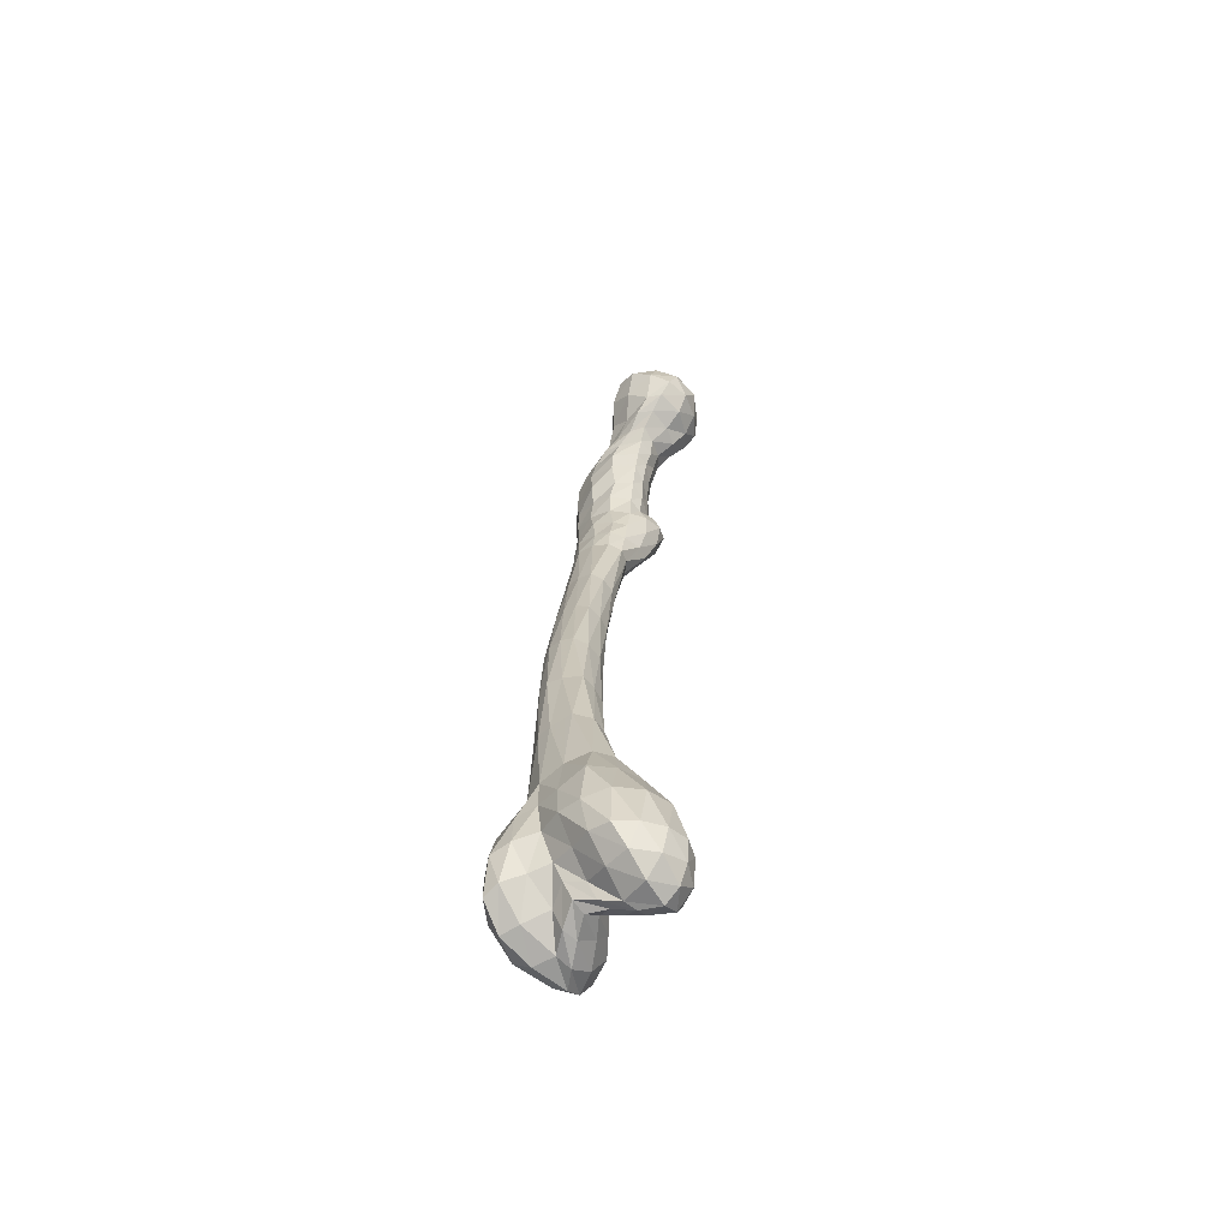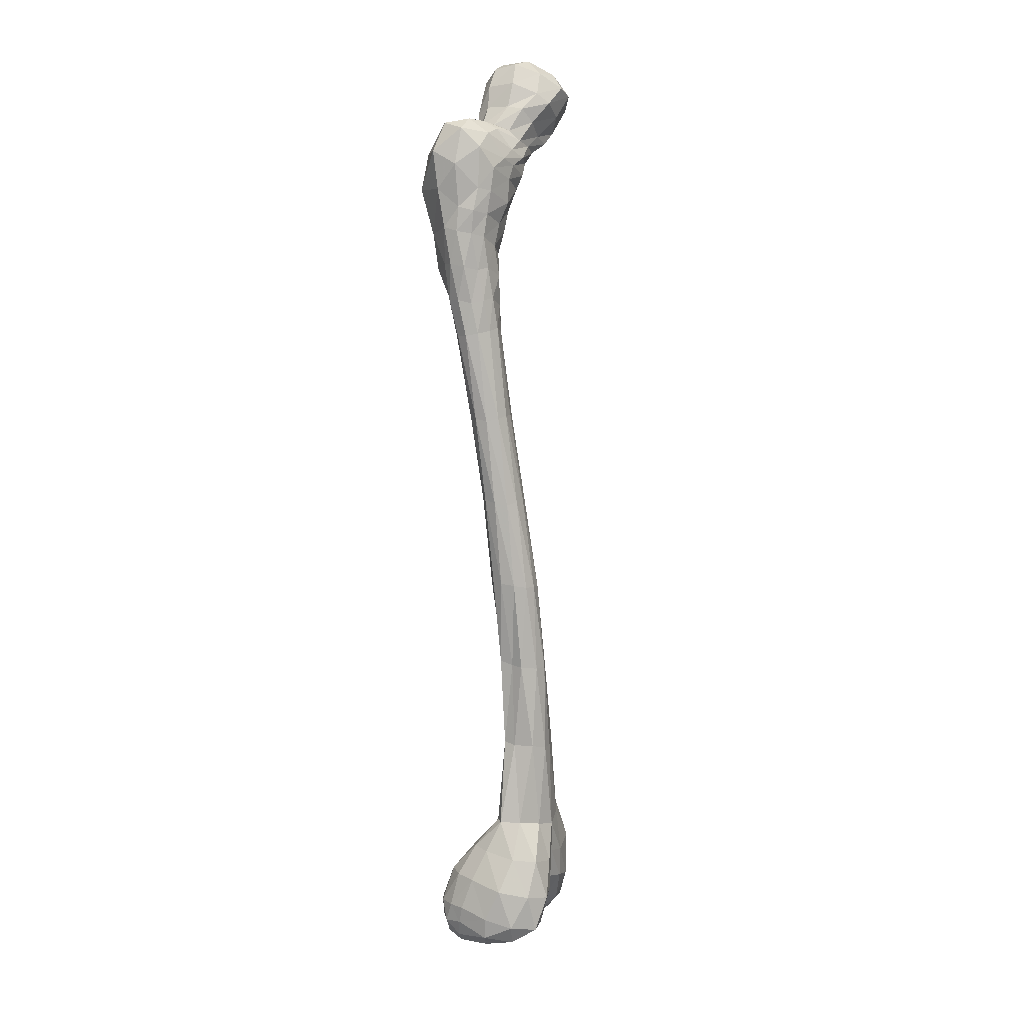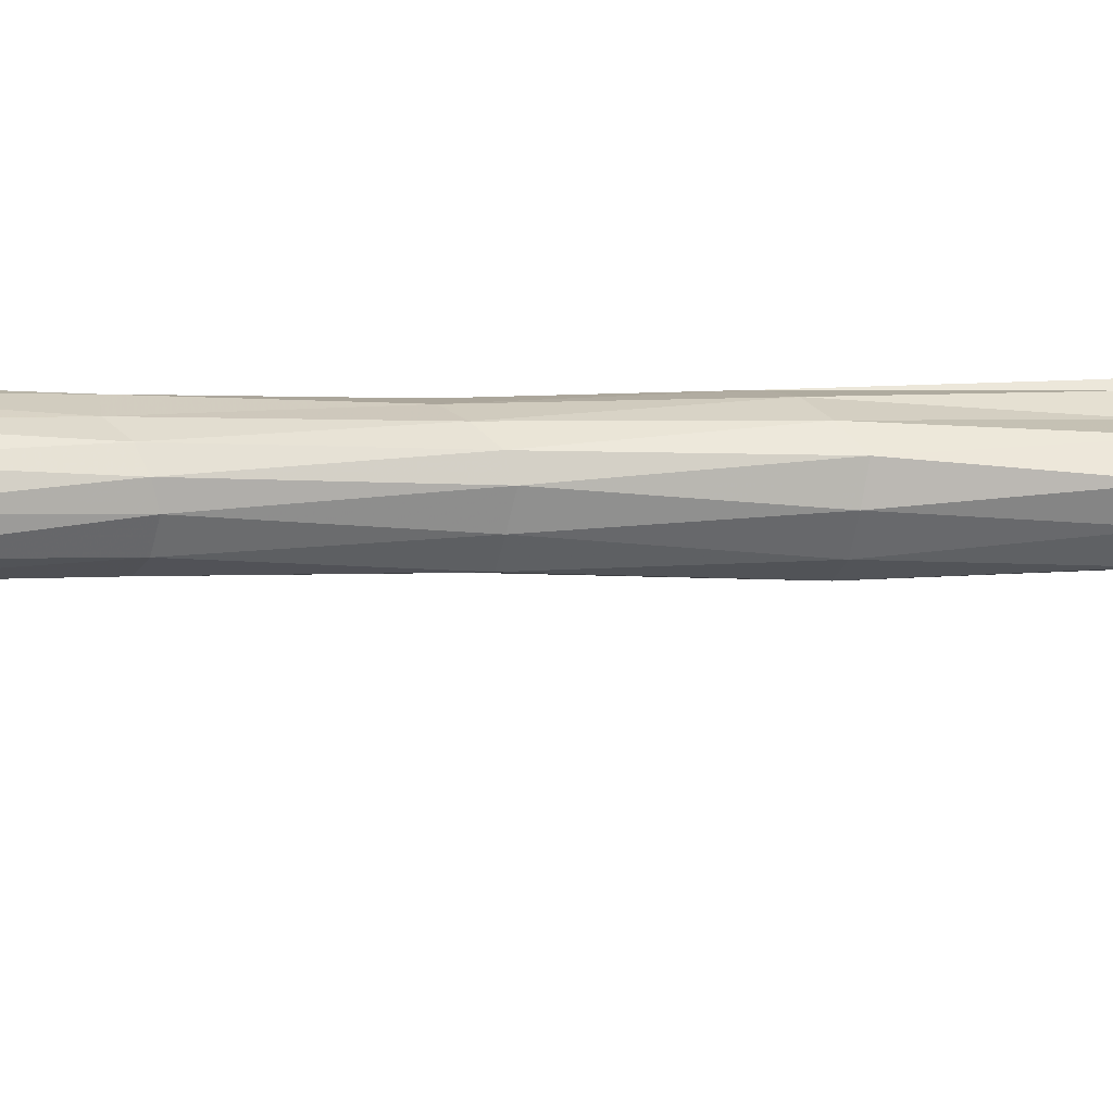
<metadata>
{"format":"obj","ext":"obj","renderer":"f3d","projection":"perspective","resolution":1024,"background":"white","views":[{"elev":-63.8,"azim":52.6,"up":"+Z"},{"elev":10.1,"azim":-58.5,"up":"+Z"},{"elev":51.0,"azim":81.0,"up":"+Y"}]}
</metadata>
<code>
v -131.3 -53.08 519.7
v -130.2 -38.53 542.4
v -134.3 -54.47 588.1
v -130.3 -46.04 729.3
v -127.1 -36.36 881
v -121.6 -34.49 925.2
v -109.5 -39.3 965.2
v -94 -44.5 988.2
v -67.9 -45.64 1007
v -76.15 -29.5 1036
v -108.7 -28.68 1037
v -125.2 -30.02 1004
v -159 -26.11 1005
v -164.3 -28.78 946.4
v -160.3 -40.48 884.5
v -144 -71.43 736.8
v -128.1 -80.24 588.2
v -129.9 -70.12 539.4
v -86.92 -11.29 1010
v -91.7 -63.59 1026
v -102.4 -59.32 597.1
v -125.6 -67.52 735.1
v -144.8 -52.35 888.7
v -152.7 -48.18 941
v -148 -52.03 979.7
v -118.9 -51.57 995.4
v -110.7 -21.81 989.4
v -128.1 -15.61 954.9
v -125.5 -6.82 934.5
v -144.1 -25.54 884.5
v -150 -52.37 741.1
v -155 -60.43 593.4
v -173.5 -44.44 542.3
v -163.3 -37.19 516.8
v -104 -34.41 510.1
v -86.11 -35.55 534.6
v -161.3 -23.03 541.7
v -110 -20.68 537.5
v -95.41 -67.37 529.3
v -156 -85.53 531
v -133.5 -48.01 572.8
v -132.7 -40.72 557.7
v -140.7 -35.46 543.1
v -150.6 -27.09 542.5
v -152.2 -30.25 557.9
v -143.2 -44.68 572
v -126.1 -43.76 570.9
v -118.5 -29.43 555.1
v -117.1 -25.22 539.8
v -123 -33.07 541.3
v -68.97 -35.32 1028
v -65.66 -41.44 1018
v -68.51 -33.02 1005
v -76.16 -20.45 1007
v -80.61 -14.24  1020
v -76.67 -20.47 1030
v -79.13 -42.49 1037
v -85.54 -54.73 1034
v -81.3 -62.69 1022
v -73.08 -55.57 1014
v -106 -40.71 1040
v -99.49 -53.53 1034
v -86.22 -27.65 1040
v -97.91 -26.99 1040
v -93.61 -11.05 1021
v -102 -18.23 1030
v -128.6 -77.53 554
v -128.2 -80.21 571
v -138.4 -84.7 569
v -148.7 -88.98 549.7
v -147.4 -84.09 533
v -139.2 -76.04 537.1
v -117.9 -69.64 536.3
v -105.9 -70.77 532
v -103.8 -76.31 548.1
v -115.8 -79.37 568.1
v -163.5 -55.21 517.9
v -162 -72.66 522.5
v -166.8 -75.02 533.3
v -172.5 -60.07 537.6
v -172.6 -41.98 532.5
v -169.5 -39.8 523.1
v -171.9 -35.45 542.2
v -167.9 -27.18 542.1
v -163.4 -24.78 531.5
v -165 -29.81 522.1
v -84.93 -46.68 531.6
v -88.34 -58.18 529.6
v -95.94 -58.52 518.8
v -99.54 -46.83 511.4
v -95.43 -33.22 514.6
v -89.5 -33.75 524.1
v -106.4 -26.21 515.9
v -108.2 -21.49 526.4
v -100.4 -22.24 536.7
v -91.8 -27.64 535.5
v -114.9 -34.64 516.1
v -122.4 -36.95 529.3
v -130.9 -46.01 524.8
v -130.8 -41.42 533.2
v -113.2 -40.58 512.4
v -122 -47.12 517.8
v -140.9 -39.59 524.5
v -150.3 -27.36 532.2
v -142.4 -48.09 518.3
v -153.3 -42.81 515.7
v -121.8 -58.93 526.3
v -113.9 -46.98 513.8
v -130 -65.04 530.8
v -130.1 -59.86 522.3
v -153.3 -50.52 518.3
v -141.6 -61.48 527.6
v -131 -51.45 681.9
v -132.1 -57.56 634.6
v -139 -59.67 638.4
v -144.7 -55.88 689.7
v -144.2 -47.98 737
v -137 -45.35 733.4
v -145.9 -57.95 641.3
v -147.1 -55.85 691.2
v -142.6 -55.1 590.9
v -150.8 -56.15 593.7
v -119.2 -65.54 688.7
v -113.4 -63.08 642.2
v -115.1 -56.01 640.2
v -122.9 -51.53 684.8
v -125.1 -51.65 731.6
v -123.2 -60.12 733.3
v -109.8 -53.27 596.2
v -122.1 -53.19 592.3
v -106.5 -28.49 559.4
v -102.6 -43.27 578.7
v -94.6 -50.58 576.6
v -87 -41.9 556
v -170.4 -49.69 559.8
v -162.8 -55.06 576.7
v -159.2 -45.28 577.6
v -160.7 -30.24 561
v -138.1 -57.04 837.5
v -131.3 -62.72 786.4
v -126.9 -57.64 783.9
v -128.8 -47.27 832.6
v -129.3 -43.69 883.7
v -136.4 -49.44 886.2
v -130.6 -43.49 780
v -130.6 -40.16 830.6
v -135.1 -40.76 781.2
v -139.3 -34.2 833.1
v -137.1 -26.42 882.5
v -130.5 -30.35 881.6
v -147.7 -44.03 789
v -145.7 -35.46 836.9
v -149.9 -49.16 923.5
v -147.3 -50.84 906.1
v -135.9 -48.32 901
v -127.5 -42.03 912.9
v -129 -43.12 930.7
v -140.9 -48.06 935.4
v -125.1 -35.78 895.7
v -123.1 -35.21 910.5
v -125.5 -24.82 898.3
v -124.2 -13.34 915.7
v -120.4 -13.76 930.4
v -119.3 -24.37 927.9
v -137.1 -18.07 900.8
v -130.3 -10.09 917
v -149.6 -50.97 966.8
v -151.1 -49.42 953.9
v -137.3 -49.07 948.2
v -121.5 -45.29 955.1
v -119 -49.44 967.7
v -133.6 -53.46 973.4
v -119.3 -35.37 939
v -114.9 -37.16 952.3
v -120.8 -28 935.4
v -123.3 -20.55 945
v -120.1 -22.92 957.5
v -113 -31.31 959.9
v -126 -8.791 941.4
v -127.4 -12.7 948
v -128.7 -52.28 990.2
v -138.5 -53.16 985
v -129.6 -53.79 981.2
v -110.7 -50.28 982.6
v -101.4 -49.27 988.7
v -110 -51.7 992.3
v -105.2 -40.64 973.5
v -100 -42.33 981.2
v -107.2 -33.13 972.4
v -108.6 -26.3 980.4
v -103 -27.2 986.9
v -97.46 -36.01 985.5
v -123.3 -19.54 966.4
v -117.3 -21.65 978
v -75.11 -46.31 999.6
v -84.7 -45.31 994.1
v -87.83 -32.4 992.1
v -85.96 -19.64 999.5
v -102.7 -18.92 996.5
v -94.31 -13.7 1003
v -101.9 -61.34 1017
v -110 -54.86 1006
v -100.4 -52.69 998.1
v -81.76 -51.72 1000
v -118.9 -29.84 1015
v -114.8 -28.29 1027
v -111.6 -22.27 1023
v -110.8 -20.32 1006
v -116.1 -21.45 995.2
v -121.4 -24.38 1001
v -106.1 -55.63 1023
v -116.6 -42.19 1015
v -125.6 -38.43 1005
v -123 -46.75 1001
v -147.8 -27.19 1006
v -135.8 -29.72 1003
v -128.8 -22.64 990.1
v -128.3 -18.83 972.5
v -137.9 -13.4 974.8
v -150 -14.83 993.5
v -133.4 -44.98 1002
v -146.7 -34.69 1007
v -159.5 -37.44 1002
v -154.9 -46.88 991.4
v -166.1 -25.71 967.7
v -166.6 -22.94 989
v -150.5 -9.202 987.8
v -136.6 -4.458 961.8
v -140.5 -6.644 938.9
v -155.7 -15.55 942
v -156.1 -46.51 968.5
v -162.7 -37.45 957.9
v -163.6 -36.57 944.4
v -159.2 -43.89 942.8
v -162.2 -36.55 905.1
v -163.8 -32.55 925.7
v -160.3 -26.33 925.3
v -152.5 -24.77 904.7
v -151.7 -28.73 884
v -158.3 -33.88 884.1
v -156 -46.31 922.1
v -159.1 -43.61 903.4
v -157.1 -46.64 886
v -151.4 -51.21 887.3
v -144.9 -58.32 838
v -144.9 -65.5 787.5
v -137.8 -73 736.5
v -131 -71.4 736.1
v -155.5 -51.38 835.3
v -150.3 -62.19 786.2
v -156.7 -44.68 836.8
v -152.9 -48.85 789
v -151.3 -58.66 739.1
v -148.7 -65.95 738.2
v -133.7 -78.77 637.8
v -139.4 -76.03 687.4
v -145.7 -69.15 688.4
v -146 -64.72 640
v -149.9 -70.78 593.6
v -139.6 -78.21 591.3
v -125.1 -73.33 686.3
v -126.5 -77.56 637.3
v -116.2 -76.53 592.4
v -105.7 -69.3 596.2
v -160.6 -82.9 552.1
v -160 -71.86 573.3
v -95.81 -63.43 574.8
v -93.21 -68.47 551.6
v -142.3 -36.73 557.9
v -125.5 -35.51 556.5
v -68.53 -26.17  1018
v -72.64 -51.17 1028
v -92.57 -41.44 1042
v -88.41 -16.39 1032
v -138.8 -85.22 551.8
v -115.6 -78.7 550.9
v -171.4 -59.2 525.6
v -170.7 -31.45 530.9
v -89.4 -46.62 518.8
v -97.22 -24.64 523.7
v -116 -27.99 526.3
v -122.9 -40.24 520.5
v -140.4 -34.1 532.2
v -153.1 -33.05 522.1
v -108.6 -59.92 520
v -122 -53.64 518.1
v -152.6 -69.06 523.1
v -142 -55.81 519.1
v -137.8 -55.01 685.5
v -143.6 -57.78 640.9
v -120.2 -58.35 686.4
v -122 -54.39 638.5
v -94.78 -32.86 557.9
v -112.9 -38.98 576.6
v -167.7 -38.34 560.7
v -152.7 -41.25 576.6
v -131.1 -53.85 835.2
v -127.4 -50.13 782.2
v -133.9 -35.81 831.4
v -141.6 -41.28 785.2
v -137.1 -48.83 918.2
v -127.9 -43.76 898.3
v -121.1 -23.21 912.6
v -129.3 -18.12 898.6
v -134 -52.71 959.7
v -126.4 -45.36 943.1
v -117.4 -28.64 947.9
v -120.7 -17.09 937.8
v -119.4 -54.13 985.5
v -115.5 -51.37 975.5
v -102.4 -33.33 979
v -113.7 -26.05 968.4
v -76.48 -31.9 997.2
v -93.19 -23.43 991.7
v -89.96 -59.36 1010
v -90.84 -51.77 994.1
v -116.3 -22.02 1012
v -102.8 -14.24 1014
v -115.8 -51.34 1014
v -112.1 -42.63 1029
v -138.8 -18.29 991.8
v -123.7 -20.35 984.8
v -145.2 -46.58 999.4
v -136.4 -38.02 1006
v -155.8 -7.602 967.2
v -138.6 -4.949 971.1
v -159.1 -45.27 955.7
v -164.8 -36.67 981.9
v -160.1 -29.34 904.5
v -147.5 -13.44 921.1
v -154.3 -48.92 904.8
v -162.2 -40.68 923.9
v -137.9 -65.55 787.1
v -151.7 -56.99 836.8
v -153.7 -55.81 787.3
v -152.9 -39.08 836.5
v -142.4 -75.19 640
v -145.2 -62.68 689
v -116.6 -72.75 640.9
v -131.9 -76.96 687.1
v -169.5 -68.07 555.3
v -152.7 -83.74 572.1
v -86.65 -55.67 553.1
v -101.5 -75.49 572.3
f 3 41 46
f 2 43 42
f 37 45 44
f 41 269 46
f 43 269 42
f 45 269 44
f 41 42 269
f 43 44 269
f 45 46 269
f 3 47 41
f 38 49 48
f 2 42 50
f 47 270 41
f 49 270 48
f 42 270 50
f 47 48 270
f 49 50 270
f 42 41 270
f 10 51 56
f 9 53 52
f 19 55 54
f 51 271 56
f 53 271 52
f 55 271 54
f 51 52 271
f 53 54 271
f 55 56 271
f 10 57 51
f 20 59 58
f 9 52 60
f 57 272 51
f 59 272 58
f 52 272 60
f 57 58 272
f 59 60 272
f 52 51 272
f 11 61 64
f 20 58 62
f 10 63 57
f 61 273 64
f 58 273 62
f 63 273 57
f 61 62 273
f 58 57 273
f 63 64 273
f 11 64 66
f 10 56 63
f 19 65 55
f 64 274 66
f 56 274 63
f 65 274 55
f 64 63 274
f 56 55 274
f 65 66 274
f 18 67 72
f 17 69 68
f 40 71 70
f 67 275 72
f 69 275 68
f 71 275 70
f 67 68 275
f 69 70 275
f 71 72 275
f 18 73 67
f 39 75 74
f 17 68 76
f 73 276 67
f 75 276 74
f 68 276 76
f 73 74 276
f 75 76 276
f 68 67 276
f 34 77 82
f 40 79 78
f 33 81 80
f 77 277 82
f 79 277 78
f 81 277 80
f 77 78 277
f 79 80 277
f 81 82 277
f 34 82 86
f 33 83 81
f 37 85 84
f 82 278 86
f 83 278 81
f 85 278 84
f 82 81 278
f 83 84 278
f 85 86 278
f 36 87 92
f 39 89 88
f 35 91 90
f 87 279 92
f 89 279 88
f 91 279 90
f 87 88 279
f 89 90 279
f 91 92 279
f 36 92 96
f 35 93 91
f 38 95 94
f 92 280 96
f 93 280 91
f 95 280 94
f 92 91 280
f 93 94 280
f 95 96 280
f 38 94 49
f 35 97 93
f 2 50 98
f 94 281 49
f 97 281 93
f 50 281 98
f 94 93 281
f 97 98 281
f 50 49 281
f 1 99 102
f 2 98 100
f 35 101 97
f 99 282 102
f 98 282 100
f 101 282 97
f 99 100 282
f 98 97 282
f 101 102 282
f 2 100 43
f 1 103 99
f 37 44 104
f 100 283 43
f 103 283 99
f 44 283 104
f 100 99 283
f 103 104 283
f 44 43 283
f 34 86 106
f 37 104 85
f 1 105 103
f 86 284 106
f 104 284 85
f 105 284 103
f 86 85 284
f 104 103 284
f 105 106 284
f 39 74 89
f 18 107 73
f 35 90 108
f 74 285 89
f 107 285 73
f 90 285 108
f 74 73 285
f 107 108 285
f 90 89 285
f 1 102 110
f 35 108 101
f 18 109 107
f 102 286 110
f 108 286 101
f 109 286 107
f 102 101 286
f 108 107 286
f 109 110 286
f 40 78 71
f 34 111 77
f 18 72 112
f 78 287 71
f 111 287 77
f 72 287 112
f 78 77 287
f 111 112 287
f 72 71 287
f 1 110 105
f 18 112 109
f 34 106 111
f 110 288 105
f 112 288 109
f 106 288 111
f 110 109 288
f 112 111 288
f 106 105 288
f 4 113 118
f 3 115 114
f 31 117 116
f 113 289 118
f 115 289 114
f 117 289 116
f 113 114 289
f 115 116 289
f 117 118 289
f 32 119 122
f 31 116 120
f 3 121 115
f 119 290 122
f 116 290 120
f 121 290 115
f 119 120 290
f 116 115 290
f 121 122 290
f 22 123 128
f 21 125 124
f 4 127 126
f 123 291 128
f 125 291 124
f 127 291 126
f 123 124 291
f 125 126 291
f 127 128 291
f 3 114 130
f 4 126 113
f 21 129 125
f 114 292 130
f 126 292 113
f 129 292 125
f 114 113 292
f 126 125 292
f 129 130 292
f 36 96 134
f 38 131 95
f 21 133 132
f 96 293 134
f 131 293 95
f 133 293 132
f 96 95 293
f 131 132 293
f 133 134 293
f 3 130 47
f 21 132 129
f 38 48 131
f 130 294 47
f 132 294 129
f 48 294 131
f 130 129 294
f 132 131 294
f 48 47 294
f 33 135 83
f 32 137 136
f 37 84 138
f 135 295 83
f 137 295 136
f 84 295 138
f 135 136 295
f 137 138 295
f 84 83 295
f 3 46 121
f 37 138 45
f 32 122 137
f 46 296 121
f 138 296 45
f 122 296 137
f 46 45 296
f 138 137 296
f 122 121 296
f 23 139 144
f 22 141 140
f 5 143 142
f 139 297 144
f 141 297 140
f 143 297 142
f 139 140 297
f 141 142 297
f 143 144 297
f 4 145 127
f 5 142 146
f 22 128 141
f 145 298 127
f 142 298 146
f 128 298 141
f 145 146 298
f 142 141 298
f 128 127 298
f 5 146 150
f 4 147 145
f 30 149 148
f 146 299 150
f 147 299 145
f 149 299 148
f 146 145 299
f 147 148 299
f 149 150 299
f 31 151 117
f 30 148 152
f 4 118 147
f 151 300 117
f 148 300 152
f 118 300 147
f 151 152 300
f 148 147 300
f 118 117 300
f 24 153 158
f 23 155 154
f 6 157 156
f 153 301 158
f 155 301 154
f 157 301 156
f 153 154 301
f 155 156 301
f 157 158 301
f 5 159 143
f 6 156 160
f 23 144 155
f 159 302 143
f 156 302 160
f 144 302 155
f 159 160 302
f 156 155 302
f 144 143 302
f 6 160 164
f 5 161 159
f 29 163 162
f 160 303 164
f 161 303 159
f 163 303 162
f 160 159 303
f 161 162 303
f 163 164 303
f 30 165 149
f 29 162 166
f 5 150 161
f 165 304 149
f 162 304 166
f 150 304 161
f 165 166 304
f 162 161 304
f 150 149 304
f 25 167 172
f 24 169 168
f 7 171 170
f 167 305 172
f 169 305 168
f 171 305 170
f 167 168 305
f 169 170 305
f 171 172 305
f 6 173 157
f 7 170 174
f 24 158 169
f 173 306 157
f 170 306 174
f 158 306 169
f 173 174 306
f 170 169 306
f 158 157 306
f 7 174 178
f 6 175 173
f 28 177 176
f 174 307 178
f 175 307 173
f 177 307 176
f 174 173 307
f 175 176 307
f 177 178 307
f 29 179 163
f 28 176 180
f 6 164 175
f 179 308 163
f 176 308 180
f 164 308 175
f 179 180 308
f 176 175 308
f 164 163 308
f 26 181 186
f 25 183 182
f 8 185 184
f 181 309 186
f 183 309 182
f 185 309 184
f 181 182 309
f 183 184 309
f 185 186 309
f 7 187 171
f 8 184 188
f 25 172 183
f 187 310 171
f 184 310 188
f 172 310 183
f 187 188 310
f 184 183 310
f 172 171 310
f 8 188 192
f 7 189 187
f 27 191 190
f 188 311 192
f 189 311 187
f 191 311 190
f 188 187 311
f 189 190 311
f 191 192 311
f 28 193 177
f 27 190 194
f 7 178 189
f 193 312 177
f 190 312 194
f 178 312 189
f 193 194 312
f 190 189 312
f 178 177 312
f 9 195 53
f 8 197 196
f 19 54 198
f 195 313 53
f 197 313 196
f 54 313 198
f 195 196 313
f 197 198 313
f 54 53 313
f 27 199 191
f 19 198 200
f 8 192 197
f 199 314 191
f 198 314 200
f 192 314 197
f 199 200 314
f 198 197 314
f 192 191 314
f 20 201 59
f 26 203 202
f 9 60 204
f 201 315 59
f 203 315 202
f 60 315 204
f 201 202 315
f 203 204 315
f 60 59 315
f 8 196 185
f 9 204 195
f 26 186 203
f 196 316 185
f 204 316 195
f 186 316 203
f 196 195 316
f 204 203 316
f 186 185 316
f 12 205 210
f 11 207 206
f 27 209 208
f 205 317 210
f 207 317 206
f 209 317 208
f 205 206 317
f 207 208 317
f 209 210 317
f 19 200 65
f 27 208 199
f 11 66 207
f 200 318 65
f 208 318 199
f 66 318 207
f 200 199 318
f 208 207 318
f 66 65 318
f 26 202 214
f 20 211 201
f 12 213 212
f 202 319 214
f 211 319 201
f 213 319 212
f 202 201 319
f 211 212 319
f 213 214 319
f 11 206 61
f 12 212 205
f 20 62 211
f 206 320 61
f 212 320 205
f 62 320 211
f 206 205 320
f 212 211 320
f 62 61 320
f 13 215 220
f 12 217 216
f 28 219 218
f 215 321 220
f 217 321 216
f 219 321 218
f 215 216 321
f 217 218 321
f 219 220 321
f 27 194 209
f 28 218 193
f 12 210 217
f 194 322 209
f 218 322 193
f 210 322 217
f 194 193 322
f 218 217 322
f 210 209 322
f 25 182 224
f 26 221 181
f 13 223 222
f 182 323 224
f 221 323 181
f 223 323 222
f 182 181 323
f 221 222 323
f 223 224 323
f 12 216 213
f 13 222 215
f 26 214 221
f 216 324 213
f 222 324 215
f 214 324 221
f 216 215 324
f 222 221 324
f 214 213 324
f 14 225 230
f 13 227 226
f 29 229 228
f 225 325 230
f 227 325 226
f 229 325 228
f 225 226 325
f 227 228 325
f 229 230 325
f 28 180 219
f 29 228 179
f 13 220 227
f 180 326 219
f 228 326 179
f 220 326 227
f 180 179 326
f 228 227 326
f 220 219 326
f 24 168 234
f 25 231 167
f 14 233 232
f 168 327 234
f 231 327 167
f 233 327 232
f 168 167 327
f 231 232 327
f 233 234 327
f 13 226 223
f 14 232 225
f 25 224 231
f 226 328 223
f 232 328 225
f 224 328 231
f 226 225 328
f 232 231 328
f 224 223 328
f 15 235 240
f 14 237 236
f 30 239 238
f 235 329 240
f 237 329 236
f 239 329 238
f 235 236 329
f 237 238 329
f 239 240 329
f 29 166 229
f 30 238 165
f 14 230 237
f 166 330 229
f 238 330 165
f 230 330 237
f 166 165 330
f 238 237 330
f 230 229 330
f 23 154 244
f 24 241 153
f 15 243 242
f 154 331 244
f 241 331 153
f 243 331 242
f 154 153 331
f 241 242 331
f 243 244 331
f 14 236 233
f 15 242 235
f 24 234 241
f 236 332 233
f 242 332 235
f 234 332 241
f 236 235 332
f 242 241 332
f 234 233 332
f 22 140 248
f 23 245 139
f 16 247 246
f 140 333 248
f 245 333 139
f 247 333 246
f 140 139 333
f 245 246 333
f 247 248 333
f 15 249 243
f 16 246 250
f 23 244 245
f 249 334 243
f 246 334 250
f 244 334 245
f 249 250 334
f 246 245 334
f 244 243 334
f 16 250 254
f 15 251 249
f 31 253 252
f 250 335 254
f 251 335 249
f 253 335 252
f 250 249 335
f 251 252 335
f 253 254 335
f 30 152 239
f 31 252 151
f 15 240 251
f 152 336 239
f 252 336 151
f 240 336 251
f 152 151 336
f 252 251 336
f 240 239 336
f 17 255 260
f 16 257 256
f 32 259 258
f 255 337 260
f 257 337 256
f 259 337 258
f 255 256 337
f 257 258 337
f 259 260 337
f 31 120 253
f 32 258 119
f 16 254 257
f 120 338 253
f 258 338 119
f 254 338 257
f 120 119 338
f 258 257 338
f 254 253 338
f 21 124 264
f 22 261 123
f 17 263 262
f 124 339 264
f 261 339 123
f 263 339 262
f 124 123 339
f 261 262 339
f 263 264 339
f 16 256 247
f 17 262 255
f 22 248 261
f 256 340 247
f 262 340 255
f 248 340 261
f 256 255 340
f 262 261 340
f 248 247 340
f 33 80 135
f 40 265 79
f 32 136 266
f 80 341 135
f 265 341 79
f 136 341 266
f 80 79 341
f 265 266 341
f 136 135 341
f 17 260 69
f 32 266 259
f 40 70 265
f 260 342 69
f 266 342 259
f 70 342 265
f 260 259 342
f 266 265 342
f 70 69 342
f 36 134 87
f 21 267 133
f 39 88 268
f 134 343 87
f 267 343 133
f 88 343 268
f 134 133 343
f 267 268 343
f 88 87 343
f 17 76 263
f 39 268 75
f 21 264 267
f 76 344 263
f 268 344 75
f 264 344 267
f 76 75 344
f 268 267 344
f 264 263 344

</code>
